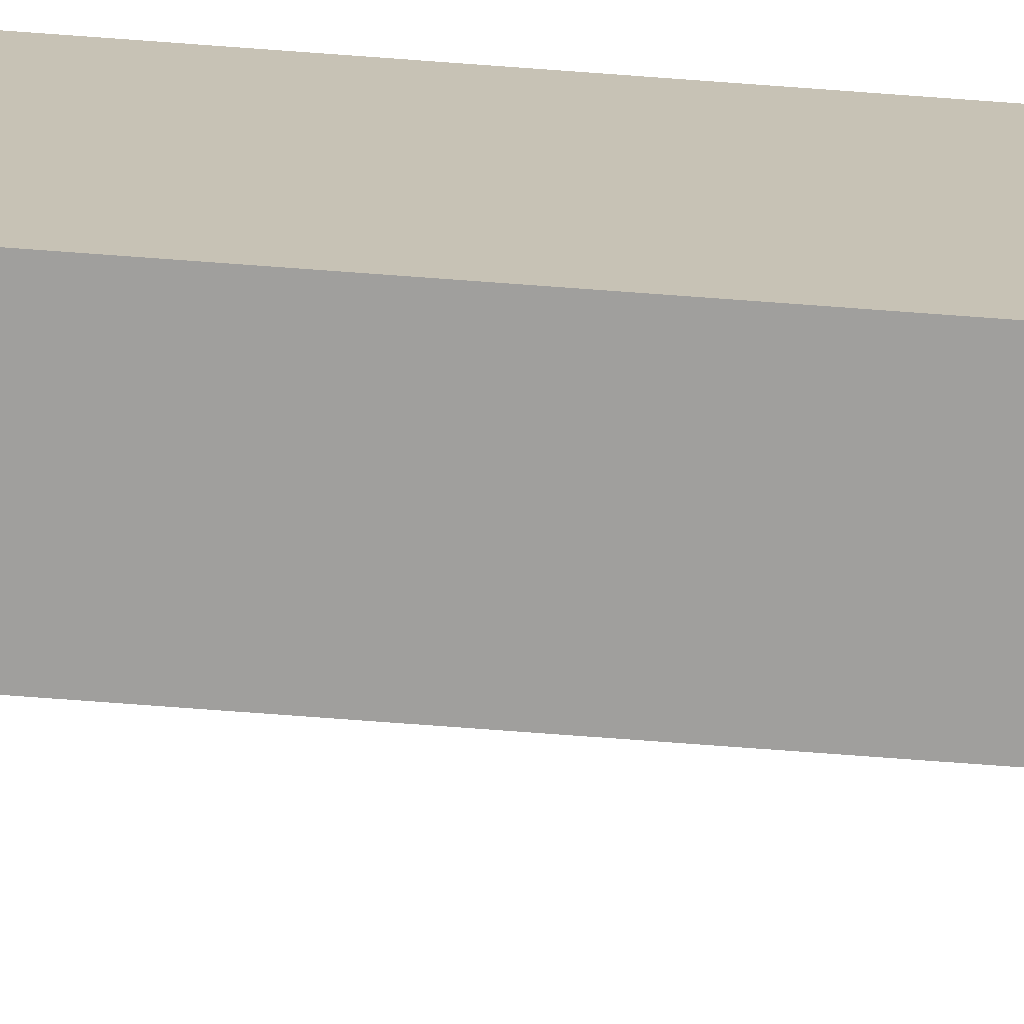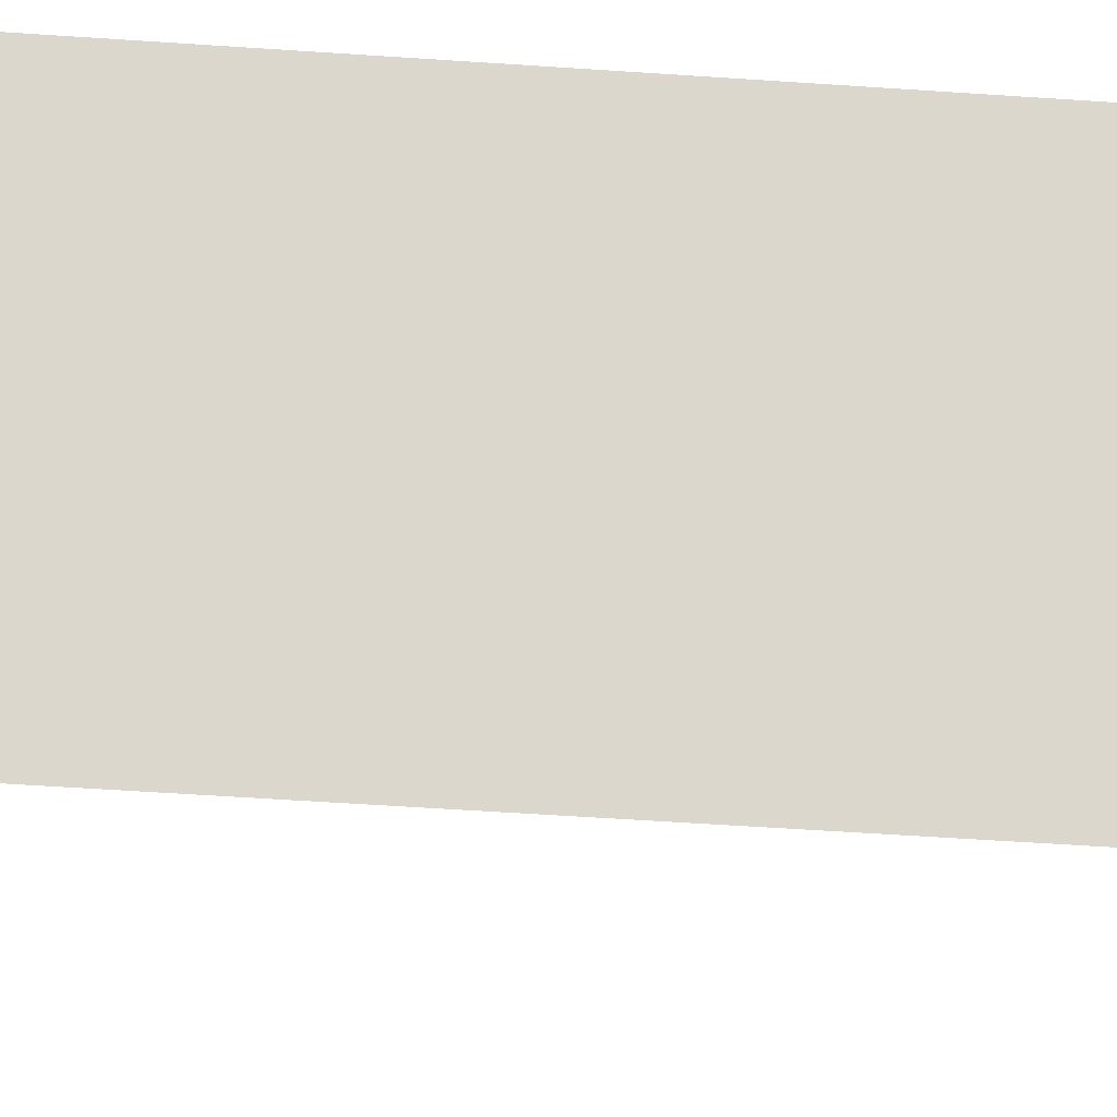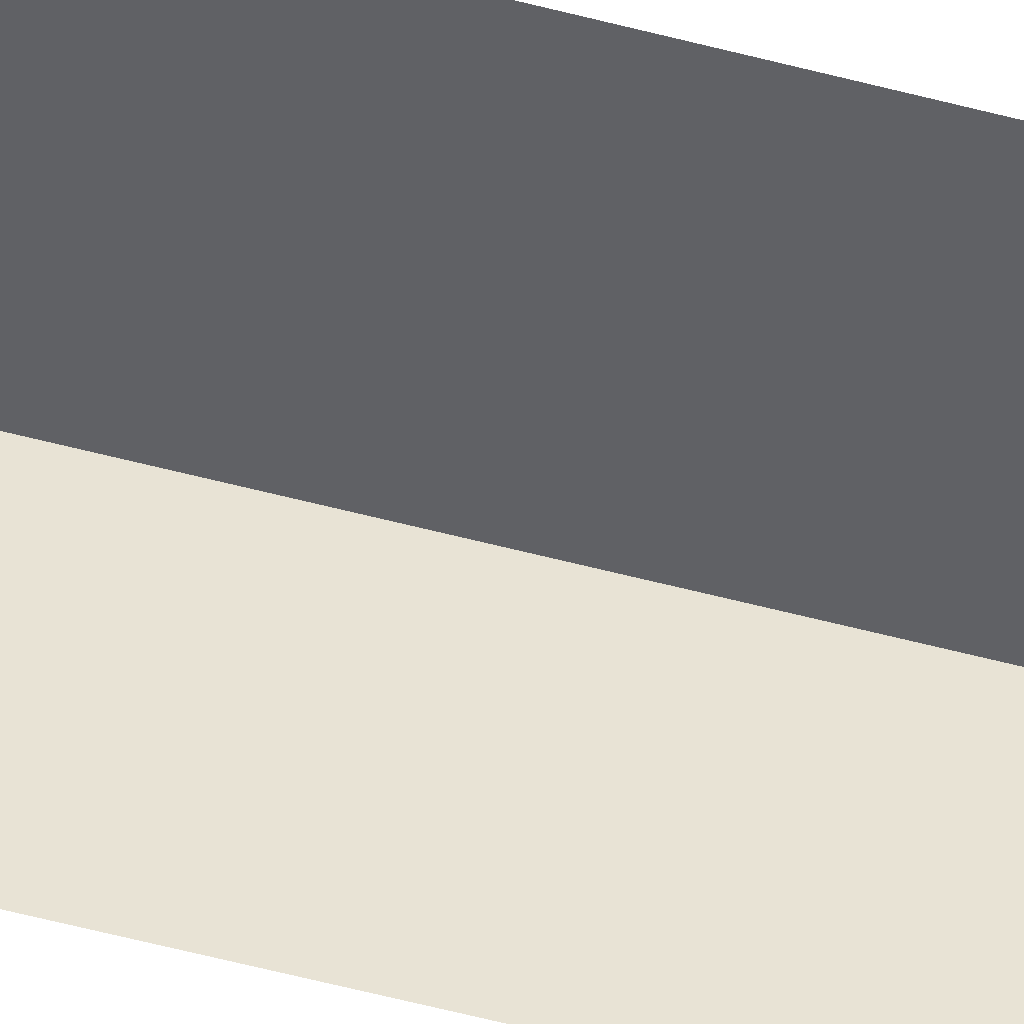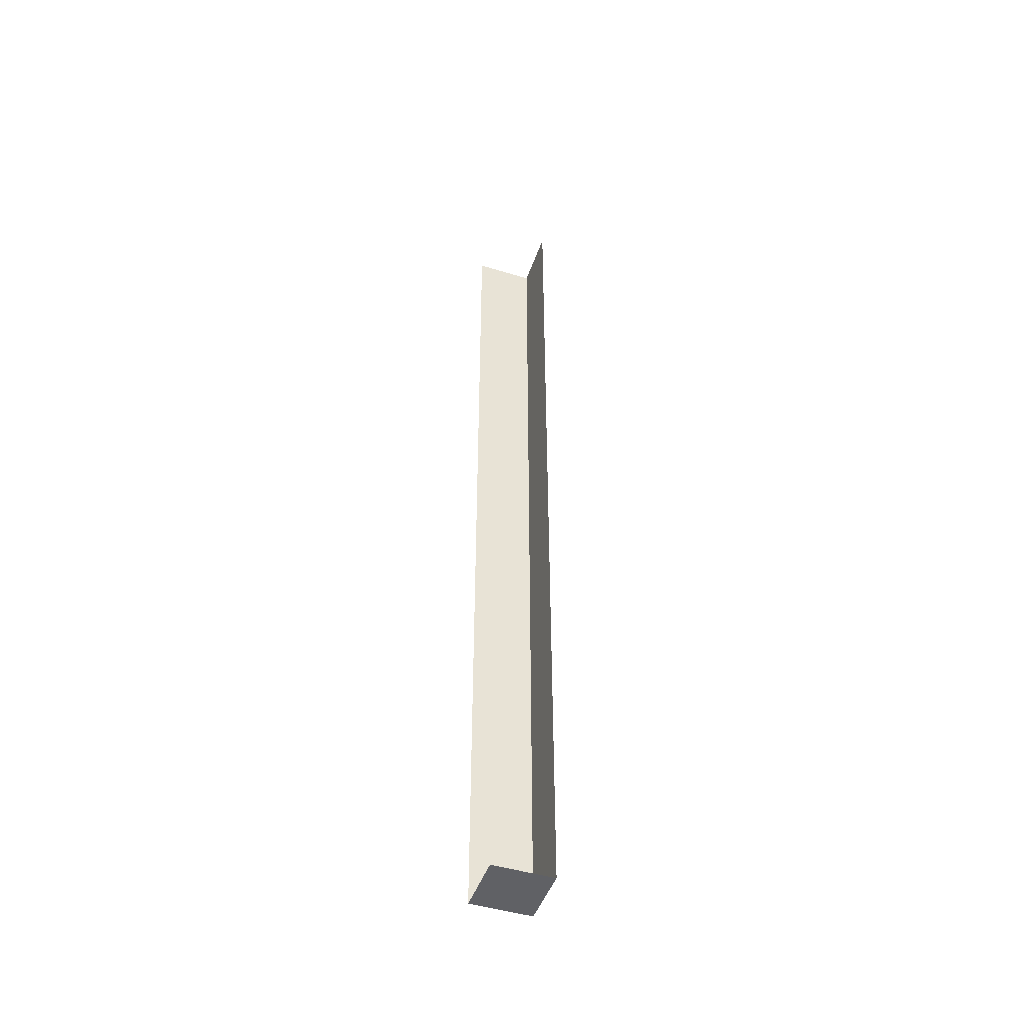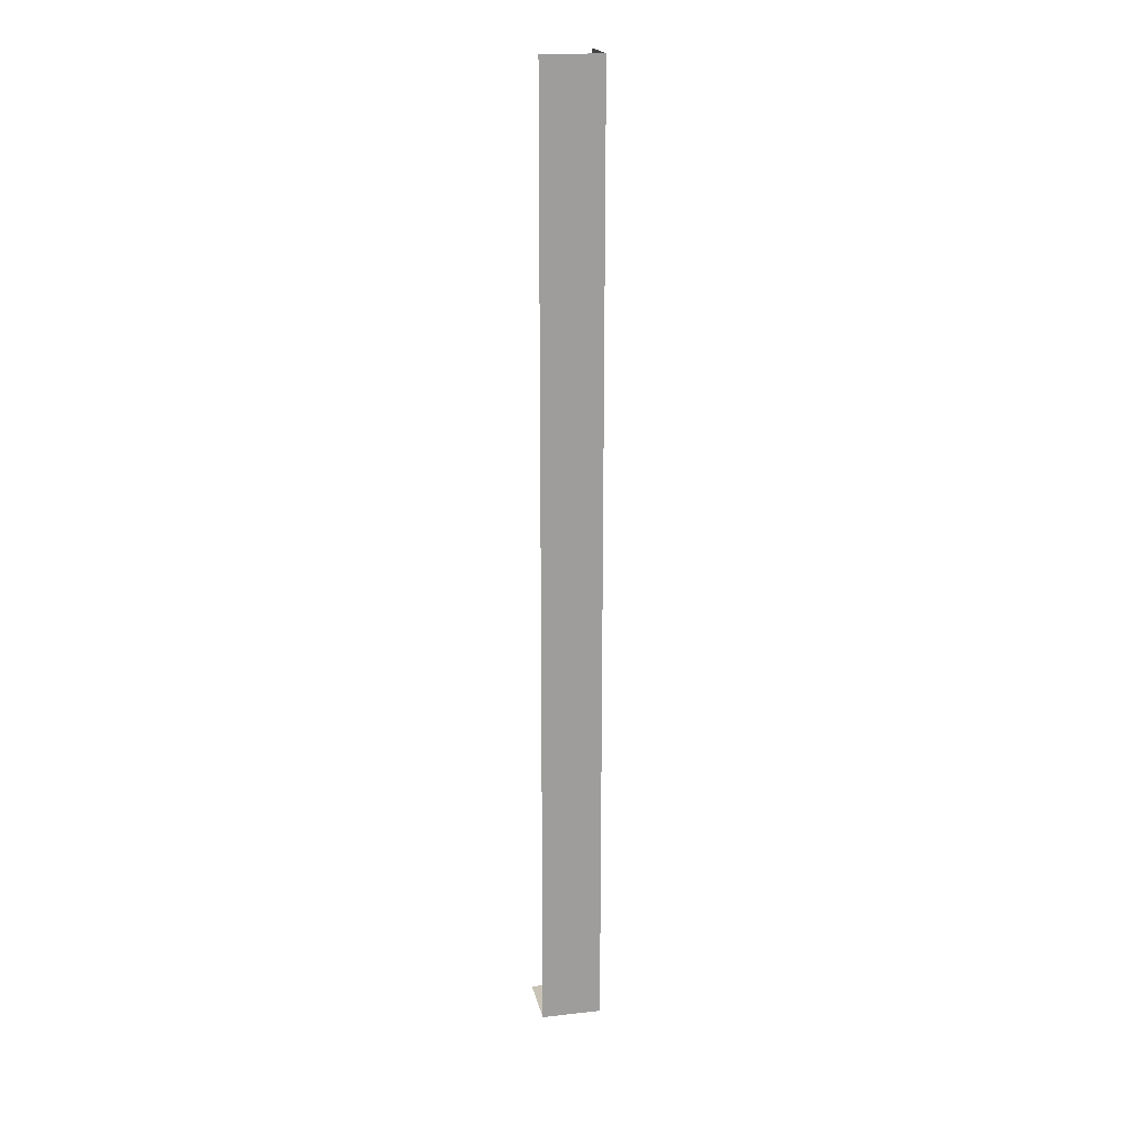
<metadata>
{"format":"obj","ext":"obj","renderer":"f3d","projection":"perspective","resolution":1024,"background":"white","views":[{"elev":-71.4,"azim":85.7,"up":"+Y"},{"elev":-17.3,"azim":78.7,"up":"+Y"},{"elev":-47.9,"azim":-107.3,"up":"+Y"},{"elev":-47.1,"azim":-18.9,"up":"+Z"},{"elev":19.5,"azim":78.4,"up":"+Z"}]}
</metadata>
<code>
g pb_Mesh343022
v -2 0 -32
v 0 0 -32
v -2 2 -32
v 0 2 -32
v 0 0 -32
v 0 0 0
v 0 2 -32
v 0 2 0
v 0 2 0
v -2 2 0
v 0 2 -32
v -2 2 -32
g pb_Mesh343022_0
g pb_Mesh343022_1
f 3 2 1
f 3 4 2
f 7 6 5
f 7 8 6
f 11 10 9
f 11 12 10

</code>
